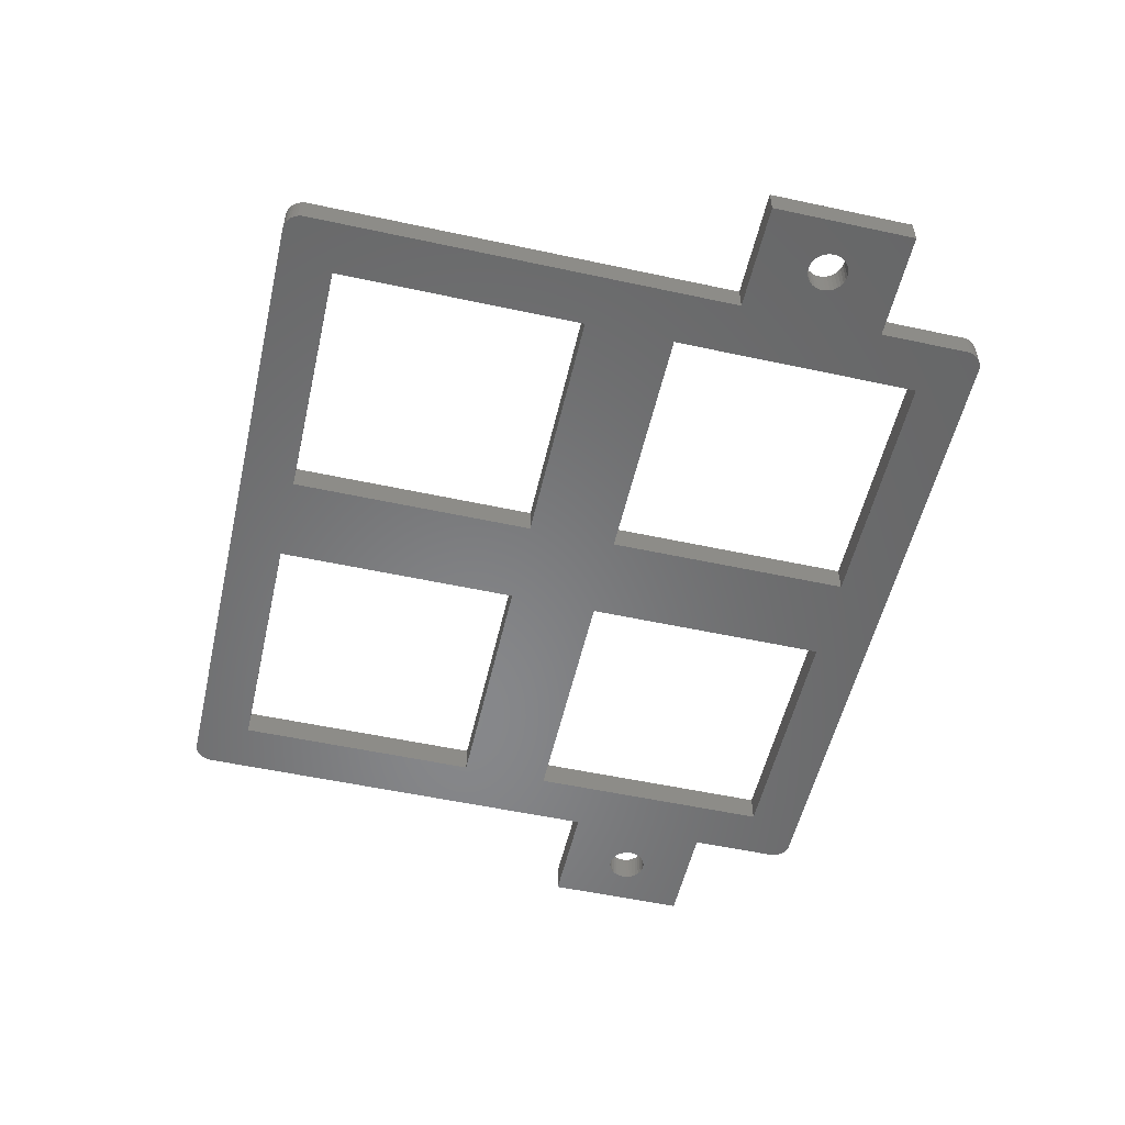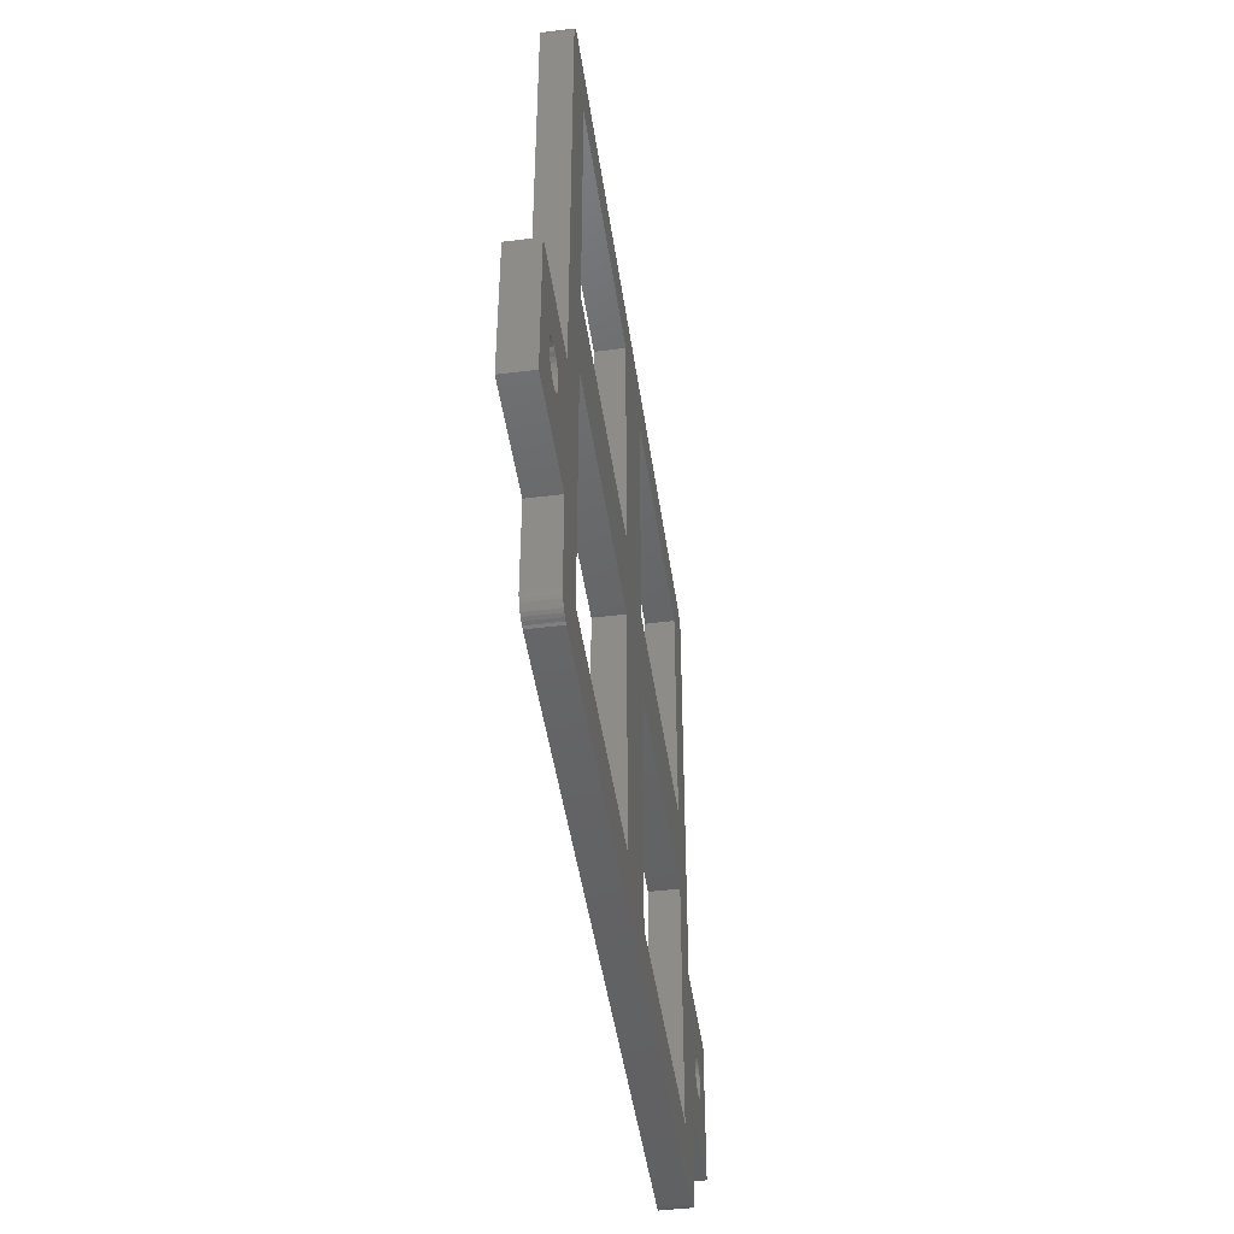
<metadata>
{"format":"stl","ext":"stl","renderer":"f3d","projection":"perspective","resolution":1024,"background":"white","views":[{"elev":-54.3,"azim":-102.9,"up":"+Z"},{"elev":-46.0,"azim":98.1,"up":"+Y"}]}
</metadata>
<code>
# stl→obj: 416 verts, 852 faces
v 28.05 29.05 0
v 28.22 29.03 0
v 28.39 28.99 0
v 28.55 28.92 0
v 28.69 28.82 0
v 28.82 28.69 0
v 28.92 28.55 0
v 28.99 28.39 0
v 29.03 28.22 0
v 29.05 28.05 0
v 29.05 26.05 0
v 26.05 26.05 0
v 12.05 26.05 0
v 7 26.05 0
v -7 26.05 0
v -10 26.05 0
v -10 28.05 0
v -9.985 28.22 0
v -9.94 28.39 0
v -9.866 28.55 0
v -9.766 28.69 0
v -9.643 28.82 0
v -9.5 28.92 0
v -9.342 28.99 0
v -9.174 29.03 0
v -9 29.05 0
v -7 12.05 0
v -10 12.05 0
v 12.05 12.05 0
v 7 12.05 0
v 29.05 12.05 0
v 26.05 12.05 0
v 29.05 7 0
v 26.05 7 0
v 12.05 7 0
v 7 7 0
v -7 7 0
v -10 7 0
v -7 4 0
v -10 4 0
v 29.05 4 0
v 26.05 4 0
v -7 1.1 0
v -13 1.1 0
v -16 1.1 0
v -16 4 0
v 35.05 4 0
v 35.05 1.1 0
v 32.05 1.1 0
v 26.05 1.1 0
v -13.21 1.079 0
v -16 1.079 0
v -7 1.079 0
v -12.79 1.079 0
v 31.84 1.079 0
v 26.05 1.079 0
v 35.05 1.079 0
v 32.26 1.079 0
v -13.42 1.016 0
v -16 1.016 0
v -7 1.016 0
v -12.58 1.016 0
v 31.63 1.016 0
v 26.05 1.016 0
v 35.05 1.016 0
v 32.47 1.016 0
v -13.61 0.9146 0
v -16 0.9146 0
v -7 0.9146 0
v -12.39 0.9146 0
v 31.44 0.9146 0
v 26.05 0.9146 0
v 35.05 0.9146 0
v 32.66 0.9146 0
v -13.78 0.7778 0
v -16 0.7778 0
v -7 0.7778 0
v -12.22 0.7778 0
v 31.27 0.7778 0
v 26.05 0.7778 0
v 35.05 0.7778 0
v 32.83 0.7778 0
v -13.91 0.6111 0
v -16 0.6111 0
v -7 0.6111 0
v -12.09 0.6111 0
v 31.14 0.6111 0
v 26.05 0.6111 0
v 35.05 0.6111 0
v 32.96 0.6111 0
v -14.02 0.421 0
v -16 0.421 0
v -7 0.421 0
v -11.98 0.421 0
v 31.03 0.421 0
v 26.05 0.421 0
v 35.05 0.421 0
v 33.07 0.421 0
v -14.08 0.2146 0
v -16 0.2146 0
v -7 0.2146 0
v -11.92 0.2146 0
v 30.97 0.2146 0
v 26.05 0.2146 0
v 35.05 0.2146 0
v 33.13 0.2146 0
v -14.1 -7.105e-15 0
v -16 -7.105e-15 0
v -7 -7.105e-15 0
v -11.9 -7.105e-15 0
v 30.95 -7.105e-15 0
v 26.05 -7.105e-15 0
v 35.05 -7.105e-15 0
v 33.15 -7.105e-15 0
v -14.08 -0.2146 0
v -16 -0.2146 0
v -7 -0.2146 0
v -11.92 -0.2146 0
v 30.97 -0.2146 0
v 26.05 -0.2146 0
v 35.05 -0.2146 0
v 33.13 -0.2146 0
v -14.02 -0.421 0
v -16 -0.421 0
v -7 -0.421 0
v -11.98 -0.421 0
v 31.03 -0.421 0
v 26.05 -0.421 0
v 35.05 -0.421 0
v 33.07 -0.421 0
v -13.91 -0.6111 0
v -16 -0.6111 0
v -7 -0.6111 0
v -12.09 -0.6111 0
v 31.14 -0.6111 0
v 26.05 -0.6111 0
v 35.05 -0.6111 0
v 32.96 -0.6111 0
v -13.78 -0.7778 0
v -16 -0.7778 0
v -7 -0.7778 0
v -12.22 -0.7778 0
v 31.27 -0.7778 0
v 26.05 -0.7778 0
v 35.05 -0.7778 0
v 32.83 -0.7778 0
v -13.61 -0.9146 0
v -16 -0.9146 0
v -7 -0.9146 0
v -12.39 -0.9146 0
v 31.44 -0.9146 0
v 26.05 -0.9146 0
v 35.05 -0.9146 0
v 32.66 -0.9146 0
v -13.42 -1.016 0
v -16 -1.016 0
v -7 -1.016 0
v -12.58 -1.016 0
v 31.63 -1.016 0
v 26.05 -1.016 0
v 35.05 -1.016 0
v 32.47 -1.016 0
v -13.21 -1.079 0
v -16 -1.079 0
v -7 -1.079 0
v -12.79 -1.079 0
v 31.84 -1.079 0
v 26.05 -1.079 0
v 35.05 -1.079 0
v 32.26 -1.079 0
v -13 -1.1 0
v -16 -1.1 0
v -7 -1.1 0
v 32.05 -1.1 0
v 26.05 -1.1 0
v 35.05 -1.1 0
v -7 -4 0
v -10 -4 0
v -16 -4 0
v 35.05 -4 0
v 29.05 -4 0
v 26.05 -4 0
v -7 -7 0
v -10 -7 0
v 12.05 -7 0
v 7 -7 0
v 29.05 -7 0
v 26.05 -7 0
v 29.05 -9 0
v 29.03 -9.174 0
v 28.99 -9.342 0
v 28.92 -9.5 0
v 28.82 -9.643 0
v 28.69 -9.766 0
v 28.55 -9.866 0
v 28.39 -9.94 0
v 28.22 -9.985 0
v 28.05 -10 0
v -9 -10 0
v -9.174 -9.985 0
v -9.342 -9.94 0
v -9.5 -9.866 0
v -9.643 -9.766 0
v -9.766 -9.643 0
v -9.866 -9.5 0
v -9.94 -9.342 0
v -9.985 -9.174 0
v -10 -9 0
v 28.05 -10 1.6
v 28.22 -9.985 1.6
v 28.39 -9.94 1.6
v 28.55 -9.866 1.6
v 28.69 -9.766 1.6
v 28.82 -9.643 1.6
v 28.92 -9.5 1.6
v 28.99 -9.342 1.6
v 29.03 -9.174 1.6
v 29.05 -9 1.6
v 29.05 -7 1.6
v 26.05 -7 1.6
v 12.05 -7 1.6
v 7 -7 1.6
v -7 -7 1.6
v -10 -7 1.6
v -10 -9 1.6
v -9.985 -9.174 1.6
v -9.94 -9.342 1.6
v -9.866 -9.5 1.6
v -9.766 -9.643 1.6
v -9.643 -9.766 1.6
v -9.5 -9.866 1.6
v -9.342 -9.94 1.6
v -9.174 -9.985 1.6
v -9 -10 1.6
v -7 -4 1.6
v -10 -4 1.6
v 29.05 -4 1.6
v 26.05 -4 1.6
v -7 -1.1 1.6
v -13 -1.1 1.6
v -16 -1.1 1.6
v -16 -4 1.6
v 35.05 -4 1.6
v 35.05 -1.1 1.6
v 32.05 -1.1 1.6
v 26.05 -1.1 1.6
v -13.21 -1.079 1.6
v -16 -1.079 1.6
v -7 -1.079 1.6
v -12.79 -1.079 1.6
v 31.84 -1.079 1.6
v 26.05 -1.079 1.6
v 35.05 -1.079 1.6
v 32.26 -1.079 1.6
v -13.42 -1.016 1.6
v -16 -1.016 1.6
v -7 -1.016 1.6
v -12.58 -1.016 1.6
v 31.63 -1.016 1.6
v 26.05 -1.016 1.6
v 35.05 -1.016 1.6
v 32.47 -1.016 1.6
v -13.61 -0.9146 1.6
v -16 -0.9146 1.6
v -7 -0.9146 1.6
v -12.39 -0.9146 1.6
v 31.44 -0.9146 1.6
v 26.05 -0.9146 1.6
v 35.05 -0.9146 1.6
v 32.66 -0.9146 1.6
v -13.78 -0.7778 1.6
v -16 -0.7778 1.6
v -7 -0.7778 1.6
v -12.22 -0.7778 1.6
v 31.27 -0.7778 1.6
v 26.05 -0.7778 1.6
v 35.05 -0.7778 1.6
v 32.83 -0.7778 1.6
v -13.91 -0.6111 1.6
v -16 -0.6111 1.6
v -7 -0.6111 1.6
v -12.09 -0.6111 1.6
v 31.14 -0.6111 1.6
v 26.05 -0.6111 1.6
v 35.05 -0.6111 1.6
v 32.96 -0.6111 1.6
v -14.02 -0.421 1.6
v -16 -0.421 1.6
v -7 -0.421 1.6
v -11.98 -0.421 1.6
v 31.03 -0.421 1.6
v 26.05 -0.421 1.6
v 35.05 -0.421 1.6
v 33.07 -0.421 1.6
v -14.08 -0.2146 1.6
v -16 -0.2146 1.6
v -7 -0.2146 1.6
v -11.92 -0.2146 1.6
v 30.97 -0.2146 1.6
v 26.05 -0.2146 1.6
v 35.05 -0.2146 1.6
v 33.13 -0.2146 1.6
v -14.1 0 1.6
v -16 0 1.6
v -7 0 1.6
v -11.9 0 1.6
v 30.95 0 1.6
v 26.05 0 1.6
v 35.05 0 1.6
v 33.15 0 1.6
v -14.08 0.2146 1.6
v -16 0.2146 1.6
v -7 0.2146 1.6
v -11.92 0.2146 1.6
v 30.97 0.2146 1.6
v 26.05 0.2146 1.6
v 35.05 0.2146 1.6
v 33.13 0.2146 1.6
v -14.02 0.421 1.6
v -16 0.421 1.6
v -7 0.421 1.6
v -11.98 0.421 1.6
v 31.03 0.421 1.6
v 26.05 0.421 1.6
v 35.05 0.421 1.6
v 33.07 0.421 1.6
v -13.91 0.6111 1.6
v -16 0.6111 1.6
v -7 0.6111 1.6
v -12.09 0.6111 1.6
v 31.14 0.6111 1.6
v 26.05 0.6111 1.6
v 35.05 0.6111 1.6
v 32.96 0.6111 1.6
v -13.78 0.7778 1.6
v -16 0.7778 1.6
v -7 0.7778 1.6
v -12.22 0.7778 1.6
v 31.27 0.7778 1.6
v 26.05 0.7778 1.6
v 35.05 0.7778 1.6
v 32.83 0.7778 1.6
v -13.61 0.9146 1.6
v -16 0.9146 1.6
v -7 0.9146 1.6
v -12.39 0.9146 1.6
v 31.44 0.9146 1.6
v 26.05 0.9146 1.6
v 35.05 0.9146 1.6
v 32.66 0.9146 1.6
v -13.42 1.016 1.6
v -16 1.016 1.6
v -7 1.016 1.6
v -12.58 1.016 1.6
v 31.63 1.016 1.6
v 26.05 1.016 1.6
v 35.05 1.016 1.6
v 32.47 1.016 1.6
v -13.21 1.079 1.6
v -16 1.079 1.6
v -7 1.079 1.6
v -12.79 1.079 1.6
v 31.84 1.079 1.6
v 26.05 1.079 1.6
v 35.05 1.079 1.6
v 32.26 1.079 1.6
v -13 1.1 1.6
v -16 1.1 1.6
v -7 1.1 1.6
v 32.05 1.1 1.6
v 26.05 1.1 1.6
v 35.05 1.1 1.6
v -7 4 1.6
v -10 4 1.6
v -16 4 1.6
v 35.05 4 1.6
v 29.05 4 1.6
v 26.05 4 1.6
v -7 7 1.6
v -10 7 1.6
v 12.05 7 1.6
v 7 7 1.6
v 29.05 7 1.6
v 26.05 7 1.6
v 29.05 12.05 1.6
v 26.05 12.05 1.6
v 12.05 12.05 1.6
v 7 12.05 1.6
v -7 12.05 1.6
v -10 12.05 1.6
v -7 26.05 1.6
v -10 26.05 1.6
v 12.05 26.05 1.6
v 7 26.05 1.6
v 29.05 26.05 1.6
v 26.05 26.05 1.6
v 29.05 28.05 1.6
v 29.03 28.22 1.6
v 28.99 28.39 1.6
v 28.92 28.55 1.6
v 28.82 28.69 1.6
v 28.69 28.82 1.6
v 28.55 28.92 1.6
v 28.39 28.99 1.6
v 28.22 29.03 1.6
v 28.05 29.05 1.6
v -9 29.05 1.6
v -9.174 29.03 1.6
v -9.342 28.99 1.6
v -9.5 28.92 1.6
v -9.643 28.82 1.6
v -9.766 28.69 1.6
v -9.866 28.55 1.6
v -9.94 28.39 1.6
v -9.985 28.22 1.6
v -10 28.05 1.6
f 1 2 3
f 1 3 4
f 1 4 5
f 1 5 6
f 1 6 7
f 1 7 8
f 1 8 9
f 1 9 10
f 1 10 11
f 1 11 12
f 1 12 13
f 1 13 14
f 1 14 15
f 1 15 16
f 1 16 17
f 1 17 18
f 1 18 19
f 1 19 20
f 1 20 21
f 1 21 22
f 1 22 23
f 1 23 24
f 1 24 25
f 1 25 26
f 15 27 28
f 15 28 16
f 13 29 30
f 13 30 14
f 11 31 32
f 11 32 12
f 27 30 29
f 27 29 32
f 27 32 31
f 27 31 33
f 27 33 34
f 27 34 35
f 27 35 36
f 27 36 37
f 27 37 38
f 27 38 28
f 37 39 40
f 37 40 38
f 33 41 42
f 33 42 34
f 40 39 43
f 40 43 44
f 40 44 45
f 40 45 46
f 41 47 48
f 41 48 49
f 41 49 50
f 41 50 42
f 44 51 52
f 44 52 45
f 43 53 54
f 43 54 44
f 49 55 56
f 49 56 50
f 48 57 58
f 48 58 49
f 51 59 60
f 51 60 52
f 53 61 62
f 53 62 54
f 55 63 64
f 55 64 56
f 57 65 66
f 57 66 58
f 59 67 68
f 59 68 60
f 61 69 70
f 61 70 62
f 63 71 72
f 63 72 64
f 65 73 74
f 65 74 66
f 67 75 76
f 67 76 68
f 69 77 78
f 69 78 70
f 71 79 80
f 71 80 72
f 73 81 82
f 73 82 74
f 75 83 84
f 75 84 76
f 77 85 86
f 77 86 78
f 79 87 88
f 79 88 80
f 81 89 90
f 81 90 82
f 83 91 92
f 83 92 84
f 85 93 94
f 85 94 86
f 87 95 96
f 87 96 88
f 89 97 98
f 89 98 90
f 91 99 100
f 91 100 92
f 93 101 102
f 93 102 94
f 95 103 104
f 95 104 96
f 97 105 106
f 97 106 98
f 99 107 108
f 99 108 100
f 101 109 110
f 101 110 102
f 103 111 112
f 103 112 104
f 105 113 114
f 105 114 106
f 107 115 116
f 107 116 108
f 109 117 118
f 109 118 110
f 111 119 120
f 111 120 112
f 113 121 122
f 113 122 114
f 115 123 124
f 115 124 116
f 117 125 126
f 117 126 118
f 119 127 128
f 119 128 120
f 121 129 130
f 121 130 122
f 123 131 132
f 123 132 124
f 125 133 134
f 125 134 126
f 127 135 136
f 127 136 128
f 129 137 138
f 129 138 130
f 131 139 140
f 131 140 132
f 133 141 142
f 133 142 134
f 135 143 144
f 135 144 136
f 137 145 146
f 137 146 138
f 139 147 148
f 139 148 140
f 141 149 150
f 141 150 142
f 143 151 152
f 143 152 144
f 145 153 154
f 145 154 146
f 147 155 156
f 147 156 148
f 149 157 158
f 149 158 150
f 151 159 160
f 151 160 152
f 153 161 162
f 153 162 154
f 155 163 164
f 155 164 156
f 157 165 166
f 157 166 158
f 159 167 168
f 159 168 160
f 161 169 170
f 161 170 162
f 163 171 172
f 163 172 164
f 165 173 171
f 165 171 166
f 167 174 175
f 167 175 168
f 169 176 174
f 169 174 170
f 171 173 177
f 171 177 178
f 171 178 179
f 171 179 172
f 174 176 180
f 174 180 181
f 174 181 182
f 174 182 175
f 177 183 184
f 177 184 178
f 35 185 186
f 35 186 36
f 181 187 188
f 181 188 182
f 183 186 185
f 183 185 188
f 183 188 187
f 183 187 189
f 183 189 190
f 183 190 191
f 183 191 192
f 183 192 193
f 183 193 194
f 183 194 195
f 183 195 196
f 183 196 197
f 183 197 198
f 183 198 199
f 183 199 200
f 183 200 201
f 183 201 202
f 183 202 203
f 183 203 204
f 183 204 205
f 183 205 206
f 183 206 207
f 183 207 208
f 183 208 184
f 209 210 211
f 209 211 212
f 209 212 213
f 209 213 214
f 209 214 215
f 209 215 216
f 209 216 217
f 209 217 218
f 209 218 219
f 209 219 220
f 209 220 221
f 209 221 222
f 209 222 223
f 209 223 224
f 209 224 225
f 209 225 226
f 209 226 227
f 209 227 228
f 209 228 229
f 209 229 230
f 209 230 231
f 209 231 232
f 209 232 233
f 209 233 234
f 223 235 236
f 223 236 224
f 219 237 238
f 219 238 220
f 236 235 239
f 236 239 240
f 236 240 241
f 236 241 242
f 237 243 244
f 237 244 245
f 237 245 246
f 237 246 238
f 240 247 248
f 240 248 241
f 239 249 250
f 239 250 240
f 245 251 252
f 245 252 246
f 244 253 254
f 244 254 245
f 247 255 256
f 247 256 248
f 249 257 258
f 249 258 250
f 251 259 260
f 251 260 252
f 253 261 262
f 253 262 254
f 255 263 264
f 255 264 256
f 257 265 266
f 257 266 258
f 259 267 268
f 259 268 260
f 261 269 270
f 261 270 262
f 263 271 272
f 263 272 264
f 265 273 274
f 265 274 266
f 267 275 276
f 267 276 268
f 269 277 278
f 269 278 270
f 271 279 280
f 271 280 272
f 273 281 282
f 273 282 274
f 275 283 284
f 275 284 276
f 277 285 286
f 277 286 278
f 279 287 288
f 279 288 280
f 281 289 290
f 281 290 282
f 283 291 292
f 283 292 284
f 285 293 294
f 285 294 286
f 287 295 296
f 287 296 288
f 289 297 298
f 289 298 290
f 291 299 300
f 291 300 292
f 293 301 302
f 293 302 294
f 295 303 304
f 295 304 296
f 297 305 306
f 297 306 298
f 299 307 308
f 299 308 300
f 301 309 310
f 301 310 302
f 303 311 312
f 303 312 304
f 305 313 314
f 305 314 306
f 307 315 316
f 307 316 308
f 309 317 318
f 309 318 310
f 311 319 320
f 311 320 312
f 313 321 322
f 313 322 314
f 315 323 324
f 315 324 316
f 317 325 326
f 317 326 318
f 319 327 328
f 319 328 320
f 321 329 330
f 321 330 322
f 323 331 332
f 323 332 324
f 325 333 334
f 325 334 326
f 327 335 336
f 327 336 328
f 329 337 338
f 329 338 330
f 331 339 340
f 331 340 332
f 333 341 342
f 333 342 334
f 335 343 344
f 335 344 336
f 337 345 346
f 337 346 338
f 339 347 348
f 339 348 340
f 341 349 350
f 341 350 342
f 343 351 352
f 343 352 344
f 345 353 354
f 345 354 346
f 347 355 356
f 347 356 348
f 349 357 358
f 349 358 350
f 351 359 360
f 351 360 352
f 353 361 362
f 353 362 354
f 355 363 364
f 355 364 356
f 357 365 366
f 357 366 358
f 359 367 368
f 359 368 360
f 361 369 367
f 361 367 362
f 363 370 371
f 363 371 364
f 365 372 370
f 365 370 366
f 367 369 373
f 367 373 374
f 367 374 375
f 367 375 368
f 370 372 376
f 370 376 377
f 370 377 378
f 370 378 371
f 373 379 380
f 373 380 374
f 221 381 382
f 221 382 222
f 377 383 384
f 377 384 378
f 379 382 381
f 379 381 384
f 379 384 383
f 379 383 385
f 379 385 386
f 379 386 387
f 379 387 388
f 379 388 389
f 379 389 390
f 379 390 380
f 389 391 392
f 389 392 390
f 387 393 394
f 387 394 388
f 385 395 396
f 385 396 386
f 391 394 393
f 391 393 396
f 391 396 395
f 391 395 397
f 391 397 398
f 391 398 399
f 391 399 400
f 391 400 401
f 391 401 402
f 391 402 403
f 391 403 404
f 391 404 405
f 391 405 406
f 391 406 407
f 391 407 408
f 391 408 409
f 391 409 410
f 391 410 411
f 391 411 412
f 391 412 413
f 391 413 414
f 391 414 415
f 391 415 416
f 391 416 392
f 224 236 178
f 224 178 184
f 224 184 208
f 224 208 225
f 380 390 392
f 380 392 416
f 380 416 17
f 380 17 16
f 380 16 28
f 380 28 38
f 380 38 40
f 380 40 374
f 374 40 46
f 374 46 375
f 376 47 41
f 376 41 377
f 241 248 256
f 241 256 264
f 241 264 272
f 241 272 280
f 241 280 288
f 241 288 296
f 241 296 304
f 241 304 312
f 241 312 320
f 241 320 328
f 241 328 336
f 241 336 344
f 241 344 352
f 241 352 360
f 241 360 368
f 241 368 375
f 241 375 46
f 241 46 45
f 241 45 52
f 241 52 60
f 241 60 68
f 241 68 76
f 241 76 84
f 241 84 92
f 241 92 100
f 241 100 108
f 241 108 116
f 241 116 124
f 241 124 132
f 241 132 140
f 241 140 148
f 241 148 156
f 241 156 164
f 241 164 172
f 241 172 179
f 241 179 242
f 178 236 242
f 178 242 179
f 180 243 237
f 180 237 181
f 226 225 208
f 226 208 207
f 227 226 207
f 227 207 206
f 228 227 206
f 228 206 205
f 229 228 205
f 229 205 204
f 230 229 204
f 230 204 203
f 231 230 203
f 231 203 202
f 232 231 202
f 232 202 201
f 233 232 201
f 233 201 200
f 234 233 200
f 234 200 199
f 198 209 234
f 198 234 199
f 210 209 198
f 210 198 197
f 211 210 197
f 211 197 196
f 212 211 196
f 212 196 195
f 213 212 195
f 213 195 194
f 214 213 194
f 214 194 193
f 215 214 193
f 215 193 192
f 216 215 192
f 216 192 191
f 217 216 191
f 217 191 190
f 218 217 190
f 218 190 189
f 187 181 237
f 187 237 219
f 187 219 218
f 187 218 189
f 33 31 11
f 33 11 10
f 33 10 397
f 33 397 395
f 33 395 385
f 33 385 383
f 33 383 377
f 33 377 41
f 176 169 161
f 176 161 153
f 176 153 145
f 176 145 137
f 176 137 129
f 176 129 121
f 176 121 113
f 176 113 105
f 176 105 97
f 176 97 89
f 176 89 81
f 176 81 73
f 176 73 65
f 176 65 57
f 176 57 48
f 176 48 47
f 176 47 376
f 176 376 372
f 176 372 365
f 176 365 357
f 176 357 349
f 176 349 341
f 176 341 333
f 176 333 325
f 176 325 317
f 176 317 309
f 176 309 301
f 176 301 293
f 176 293 285
f 176 285 277
f 176 277 269
f 176 269 261
f 176 261 253
f 176 253 244
f 176 244 243
f 176 243 180
f 398 397 10
f 398 10 9
f 399 398 9
f 399 9 8
f 400 399 8
f 400 8 7
f 401 400 7
f 401 7 6
f 402 401 6
f 402 6 5
f 403 402 5
f 403 5 4
f 404 403 4
f 404 4 3
f 405 404 3
f 405 3 2
f 406 405 2
f 406 2 1
f 406 1 26
f 406 26 407
f 408 407 26
f 408 26 25
f 409 408 25
f 409 25 24
f 410 409 24
f 410 24 23
f 411 410 23
f 411 23 22
f 412 411 22
f 412 22 21
f 413 412 21
f 413 21 20
f 414 413 20
f 414 20 19
f 415 414 19
f 415 19 18
f 416 415 18
f 416 18 17
f 222 186 183
f 222 183 223
f 220 188 185
f 220 185 221
f 382 36 186
f 382 186 222
f 394 14 30
f 394 30 388
f 36 382 379
f 36 379 37
f 34 384 381
f 34 381 35
f 177 173 165
f 177 165 157
f 177 157 149
f 177 149 141
f 177 141 133
f 177 133 125
f 177 125 117
f 177 117 109
f 177 109 101
f 177 101 93
f 177 93 85
f 177 85 77
f 177 77 69
f 177 69 61
f 177 61 53
f 177 53 43
f 177 43 39
f 177 39 37
f 177 37 379
f 177 379 373
f 177 373 369
f 177 369 361
f 177 361 353
f 177 353 345
f 177 345 337
f 177 337 329
f 177 329 321
f 177 321 313
f 177 313 305
f 177 305 297
f 177 297 289
f 177 289 281
f 177 281 273
f 177 273 265
f 177 265 257
f 177 257 249
f 177 249 239
f 177 239 235
f 177 235 223
f 177 223 183
f 15 391 389
f 15 389 27
f 388 30 27
f 388 27 389
f 386 32 29
f 386 29 387
f 14 394 391
f 14 391 15
f 12 396 393
f 12 393 13
f 238 246 252
f 238 252 260
f 238 260 268
f 238 268 276
f 238 276 284
f 238 284 292
f 238 292 300
f 238 300 308
f 238 308 316
f 238 316 324
f 238 324 332
f 238 332 340
f 238 340 348
f 238 348 356
f 238 356 364
f 238 364 371
f 238 371 378
f 238 378 384
f 238 384 34
f 238 34 42
f 238 42 50
f 238 50 56
f 238 56 64
f 238 64 72
f 238 72 80
f 238 80 88
f 238 88 96
f 238 96 104
f 238 104 112
f 238 112 120
f 238 120 128
f 238 128 136
f 238 136 144
f 238 144 152
f 238 152 160
f 238 160 168
f 238 168 175
f 238 175 182
f 238 182 188
f 238 188 220
f 396 12 32
f 396 32 386
f 35 381 221
f 35 221 185
f 13 393 387
f 13 387 29
f 298 306 110
f 298 110 118
f 306 314 102
f 306 102 110
f 314 322 94
f 314 94 102
f 322 330 86
f 322 86 94
f 330 338 78
f 330 78 86
f 338 346 70
f 338 70 78
f 346 354 62
f 346 62 70
f 354 362 54
f 354 54 62
f 362 367 44
f 362 44 54
f 367 359 51
f 367 51 44
f 359 351 59
f 359 59 51
f 351 343 67
f 351 67 59
f 343 335 75
f 343 75 67
f 335 327 83
f 335 83 75
f 327 319 91
f 327 91 83
f 319 311 99
f 319 99 91
f 311 303 107
f 311 107 99
f 303 295 115
f 303 115 107
f 295 287 123
f 295 123 115
f 287 279 131
f 287 131 123
f 279 271 139
f 279 139 131
f 271 263 147
f 271 147 139
f 263 255 155
f 263 155 147
f 255 247 163
f 255 163 155
f 247 240 171
f 247 171 163
f 240 250 166
f 240 166 171
f 250 258 158
f 250 158 166
f 258 266 150
f 258 150 158
f 266 274 142
f 266 142 150
f 274 282 134
f 274 134 142
f 282 290 126
f 282 126 134
f 290 298 118
f 290 118 126
f 302 310 114
f 302 114 122
f 310 318 106
f 310 106 114
f 318 326 98
f 318 98 106
f 326 334 90
f 326 90 98
f 334 342 82
f 334 82 90
f 342 350 74
f 342 74 82
f 350 358 66
f 350 66 74
f 358 366 58
f 358 58 66
f 366 370 49
f 366 49 58
f 370 363 55
f 370 55 49
f 363 355 63
f 363 63 55
f 355 347 71
f 355 71 63
f 347 339 79
f 347 79 71
f 339 331 87
f 339 87 79
f 331 323 95
f 331 95 87
f 323 315 103
f 323 103 95
f 315 307 111
f 315 111 103
f 307 299 119
f 307 119 111
f 299 291 127
f 299 127 119
f 291 283 135
f 291 135 127
f 283 275 143
f 283 143 135
f 275 267 151
f 275 151 143
f 267 259 159
f 267 159 151
f 259 251 167
f 259 167 159
f 251 245 174
f 251 174 167
f 245 254 170
f 245 170 174
f 254 262 162
f 254 162 170
f 262 270 154
f 262 154 162
f 270 278 146
f 270 146 154
f 278 286 138
f 278 138 146
f 286 294 130
f 286 130 138
f 294 302 122
f 294 122 130

</code>
